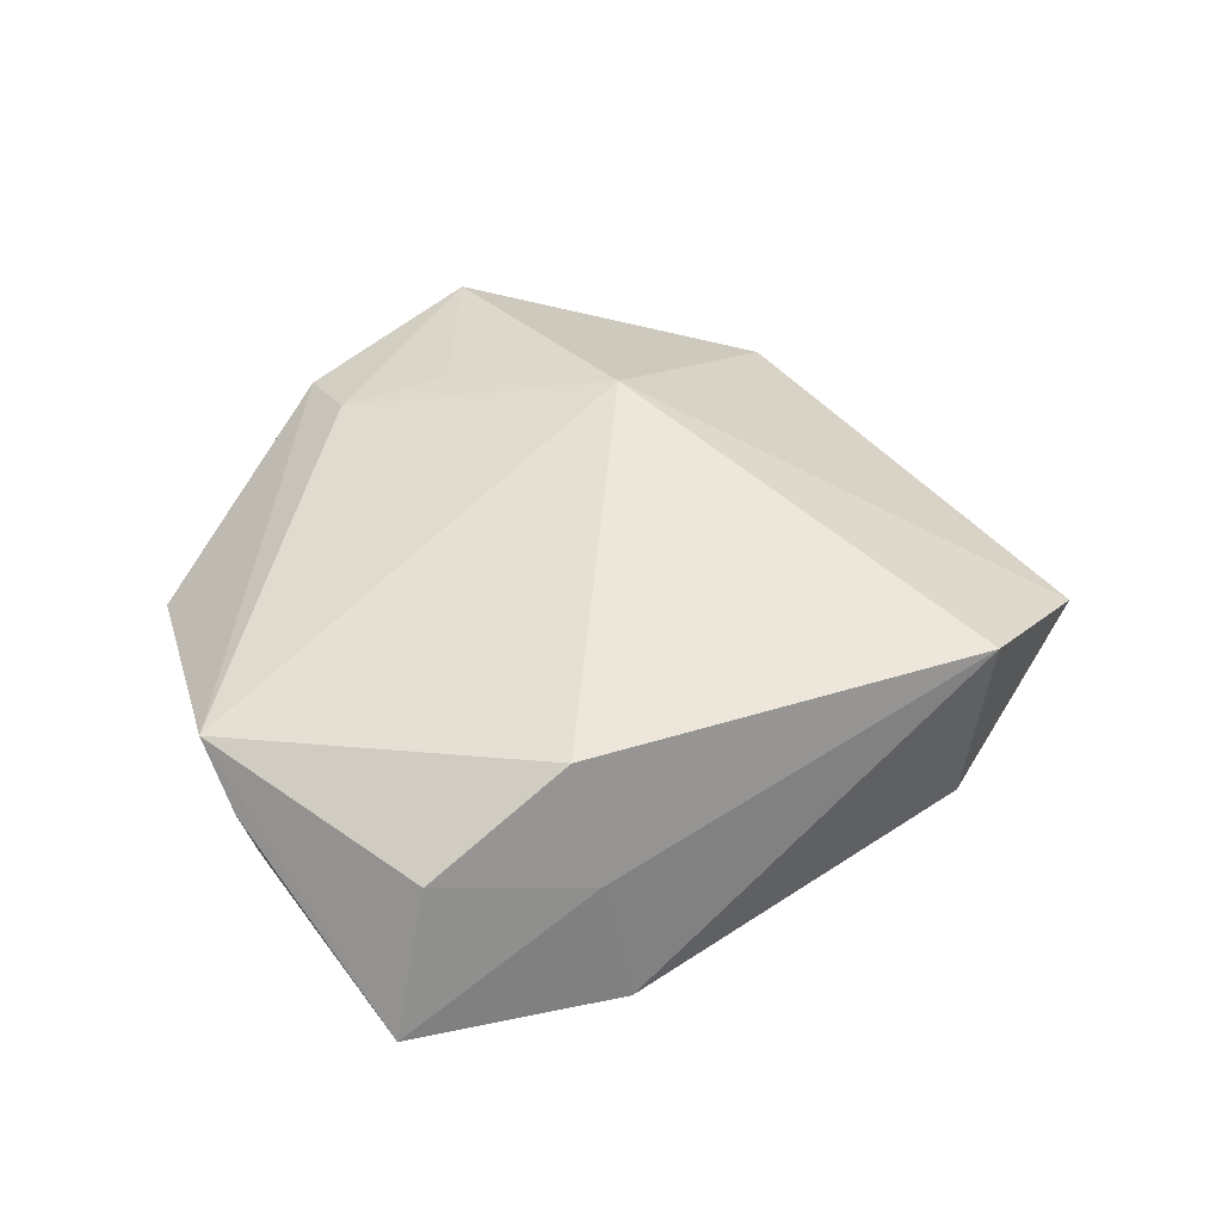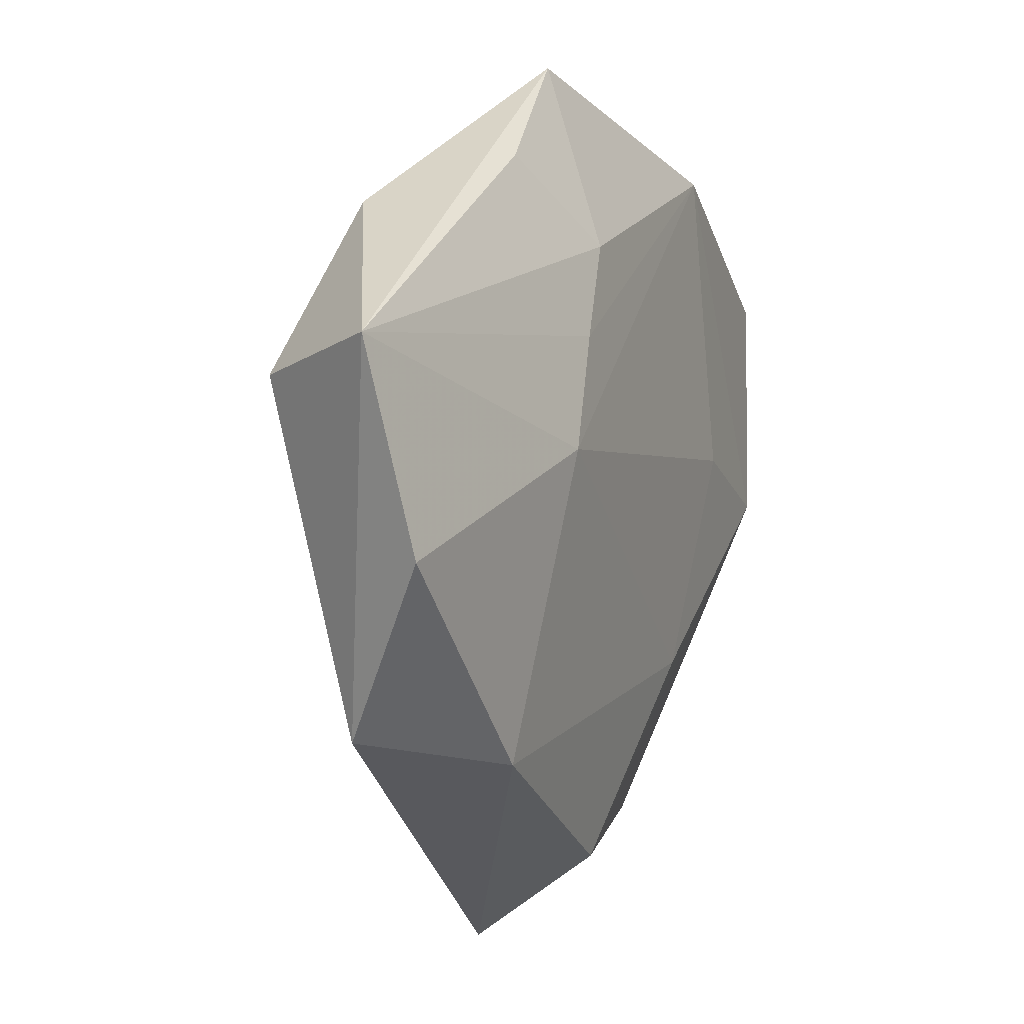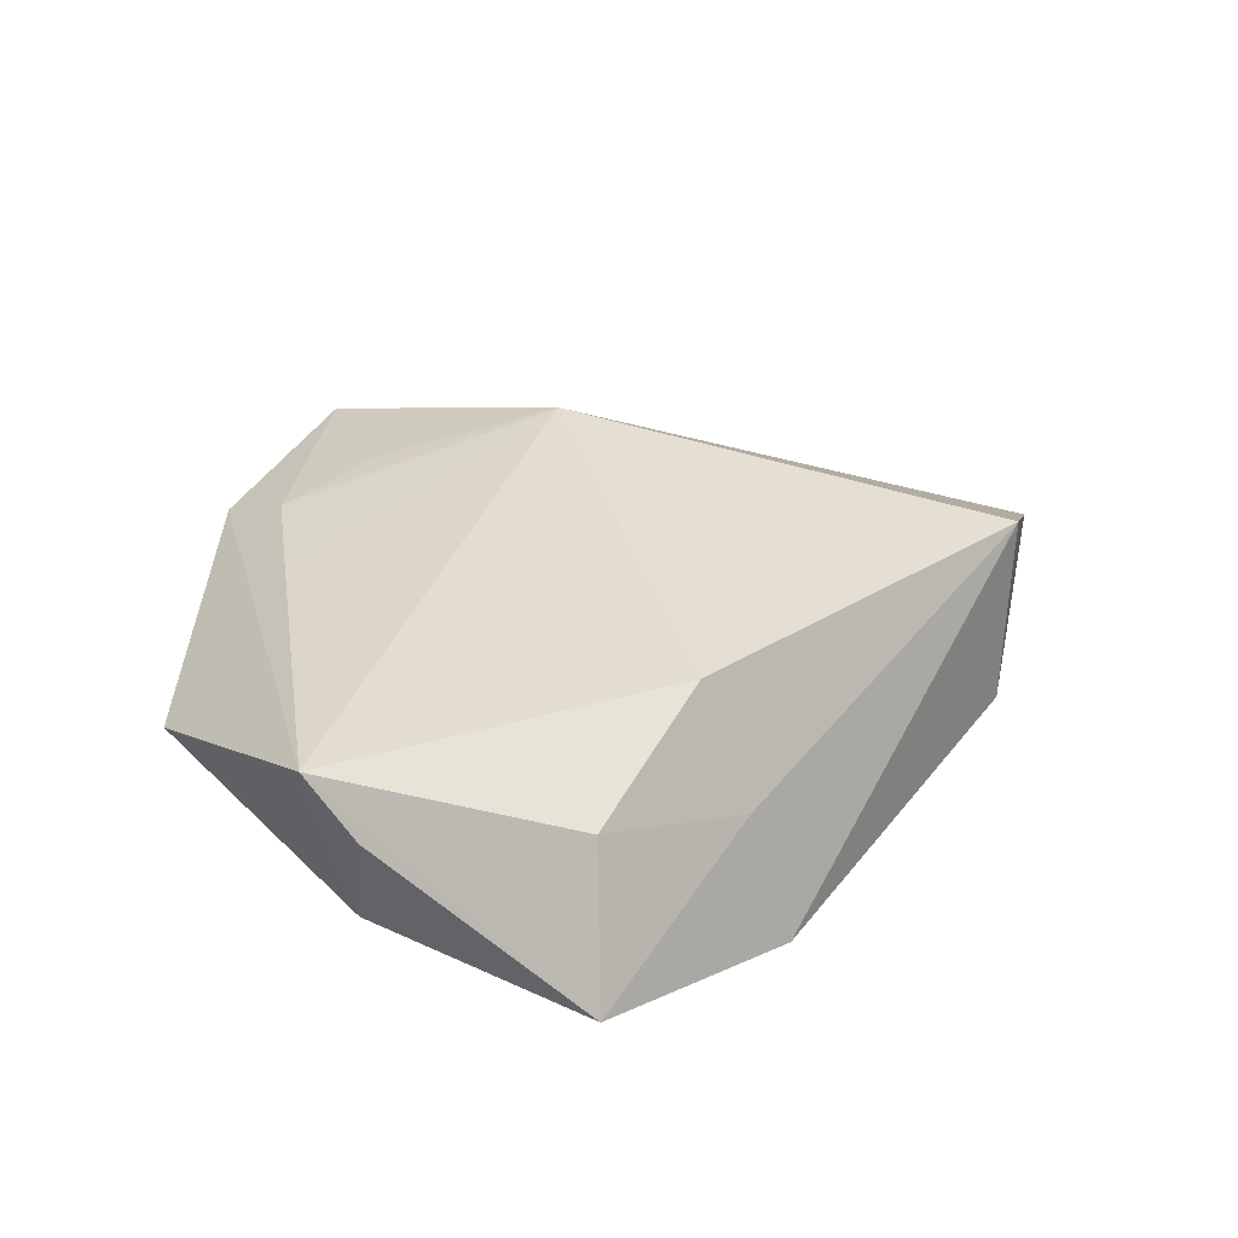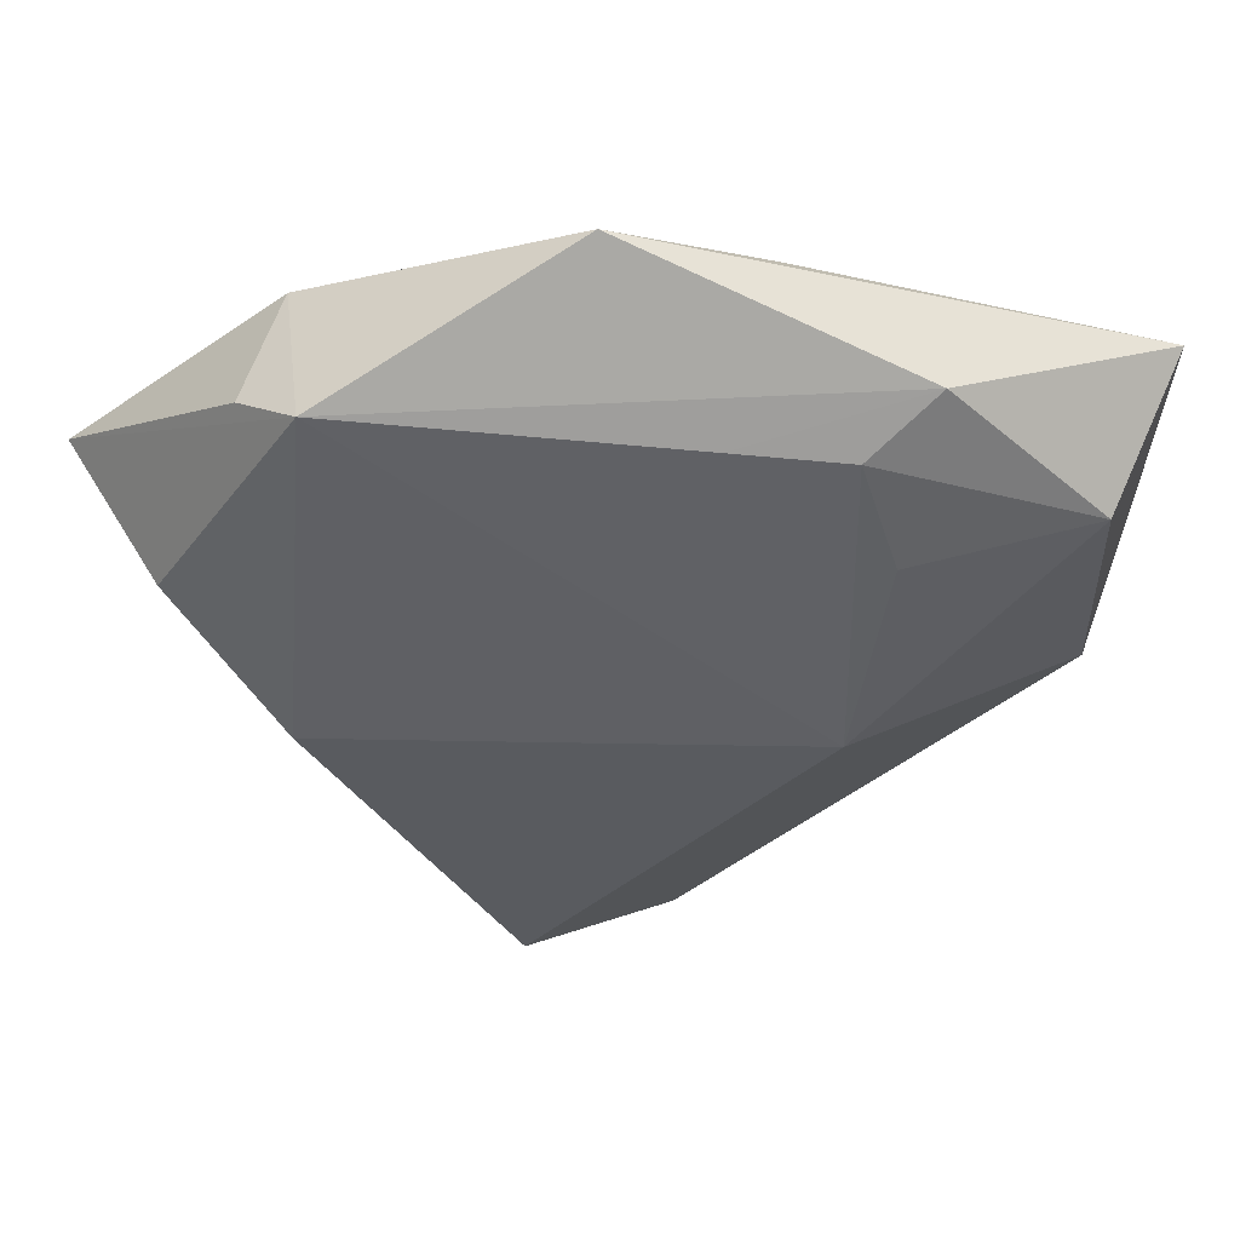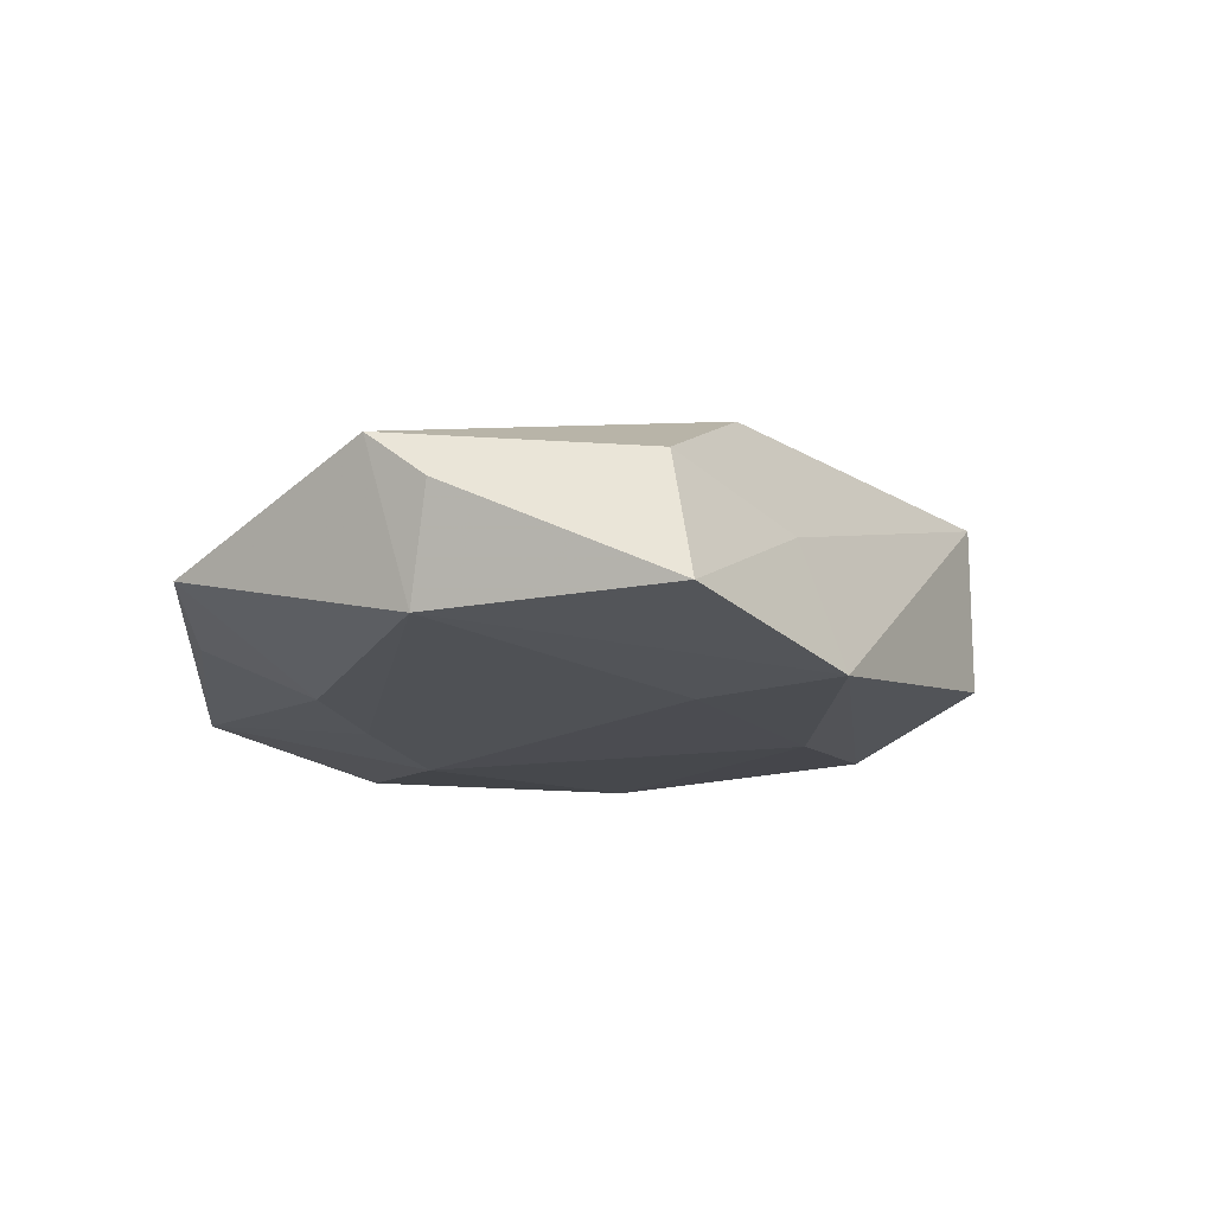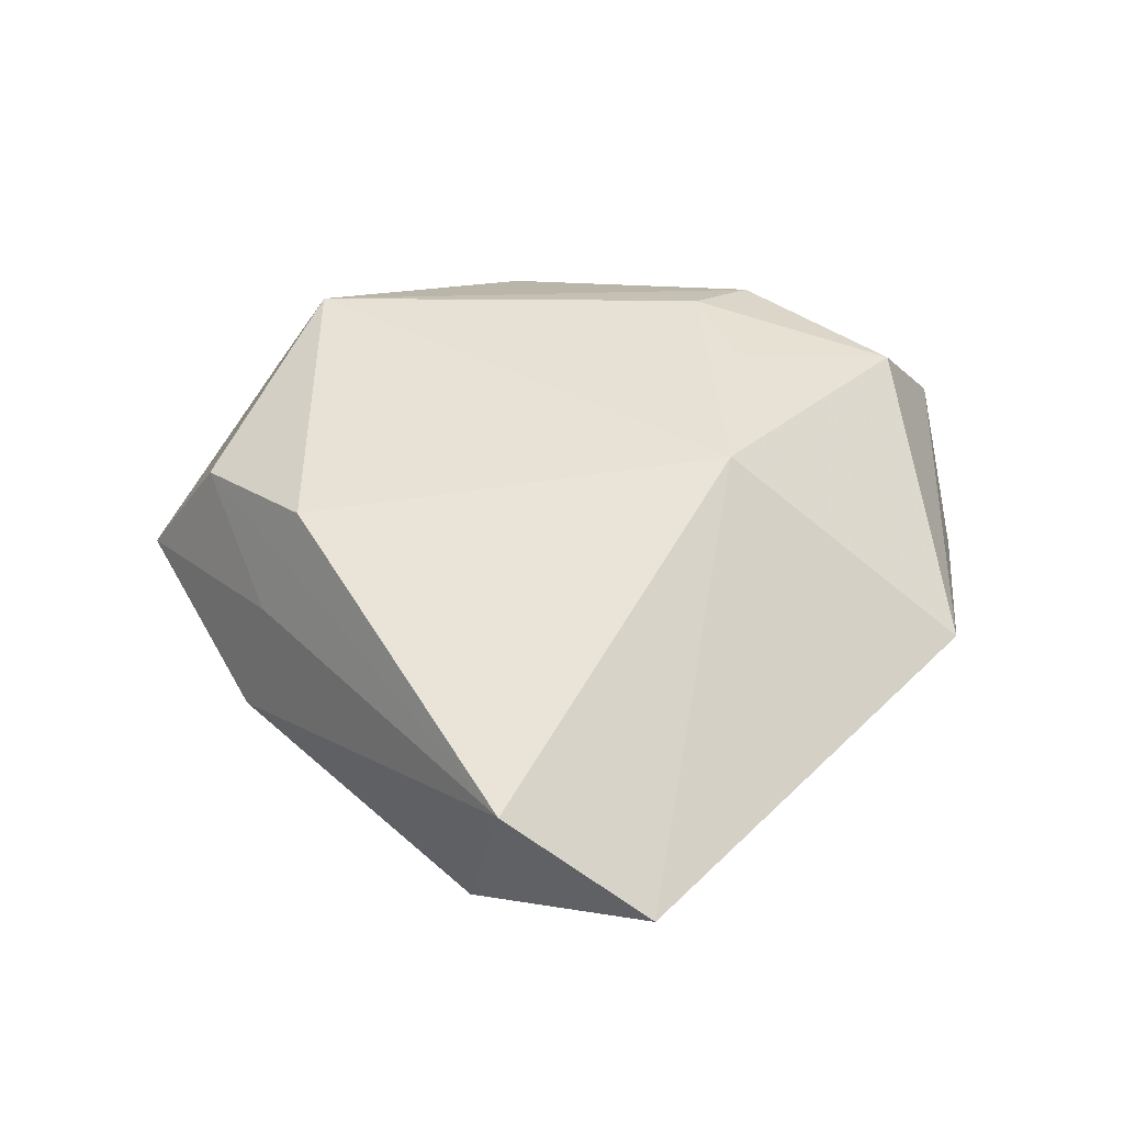
<metadata>
{"format":"obj","ext":"obj","renderer":"f3d","projection":"perspective","resolution":1024,"background":"white","views":[{"elev":49.5,"azim":-83.6,"up":"+Z"},{"elev":13.8,"azim":113.6,"up":"+Y"},{"elev":33.0,"azim":-106.0,"up":"+Z"},{"elev":54.6,"azim":-2.6,"up":"+Y"},{"elev":-14.7,"azim":-116.5,"up":"+Z"},{"elev":53.2,"azim":-5.0,"up":"+Z"}]}
</metadata>
<code>
v 0.01688 0.02806 0.009613
v -0.01125 -0.04124 0.01238
v 0.003287 0.02683 -0.01003
v 0.01665 -0.001375 0.0167
v 0.006014 0.02959 0.009146
v -0.03188 0.03 0.002687
v 0.01675 0.009141 -0.01324
v 0.00975 0.0189 -0.01153
v 0.04098 -0.01464 -0.0009101
v -0.01444 -0.03913 -0.006253
v 0.02353 0.03272 0.006042
v 0.04482 0.004325 -0.009461
v 0.005656 -0.037 -0.01045
v -0.03003 -0.002226 0.01314
v -0.003158 0.0438 -0.001583
v -0.02798 0.02978 -0.008775
v -0.01131 -0.02029 -0.01312
v -0.04821 0.01234 -0.008589
v 0.04495 0.02435 -0.004549
v -0.02462 -0.000514 -0.01285
v 0.003614 -0.04917 0.003434
v 0.01127 0.03643 -0.004268
v 0.03788 0.01837 0.008532
v -0.02664 0.03406 0.007714
v -0.03818 -0.008885 -0.01253
v -0.035 -0.005661 0.000862
v 0.02833 -0.0194 -0.01144
v -0.04025 0.01034 0.005754
v 0.02027 0.0171 0.01187
f 18 16 25
f 4 24 14
f 14 2 4
f 25 13 10
f 10 2 25
f 19 11 23
f 4 9 23
f 23 9 19
f 11 1 23
f 15 11 19
f 15 16 24
f 24 11 15
f 17 13 25
f 25 16 20
f 16 7 20
f 20 17 25
f 7 17 20
f 12 7 19
f 19 9 12
f 24 16 6
f 6 18 24
f 16 18 6
f 24 18 28
f 28 14 24
f 2 14 28
f 21 10 13
f 2 10 21
f 4 2 21
f 21 9 4
f 5 11 24
f 5 1 11
f 5 24 4
f 4 1 5
f 29 1 4
f 4 23 29
f 29 23 1
f 16 15 3
f 7 12 27
f 13 17 27
f 27 17 7
f 27 12 9
f 27 21 13
f 9 21 27
f 2 28 26
f 26 28 18
f 25 2 26
f 26 18 25
f 22 15 19
f 19 3 22
f 22 3 15
f 8 7 16
f 16 3 8
f 19 7 8
f 8 3 19

</code>
